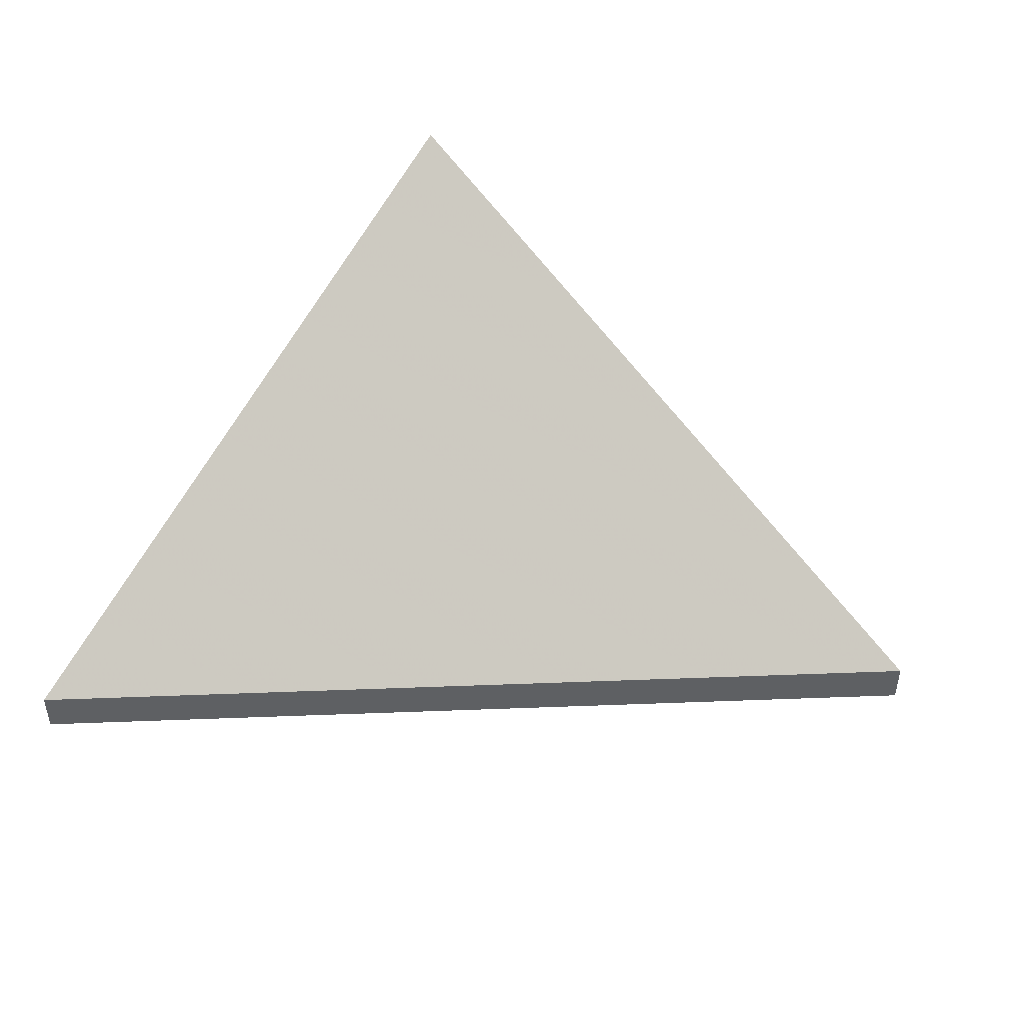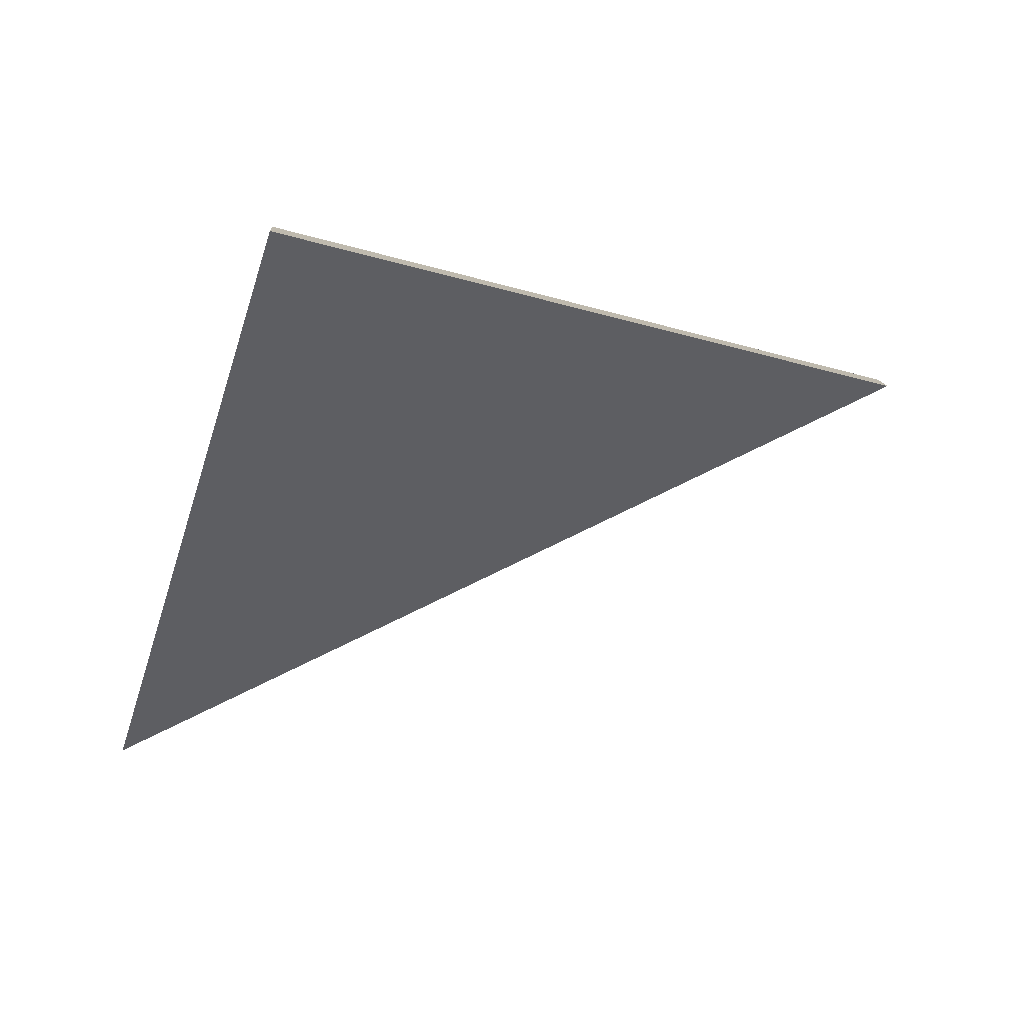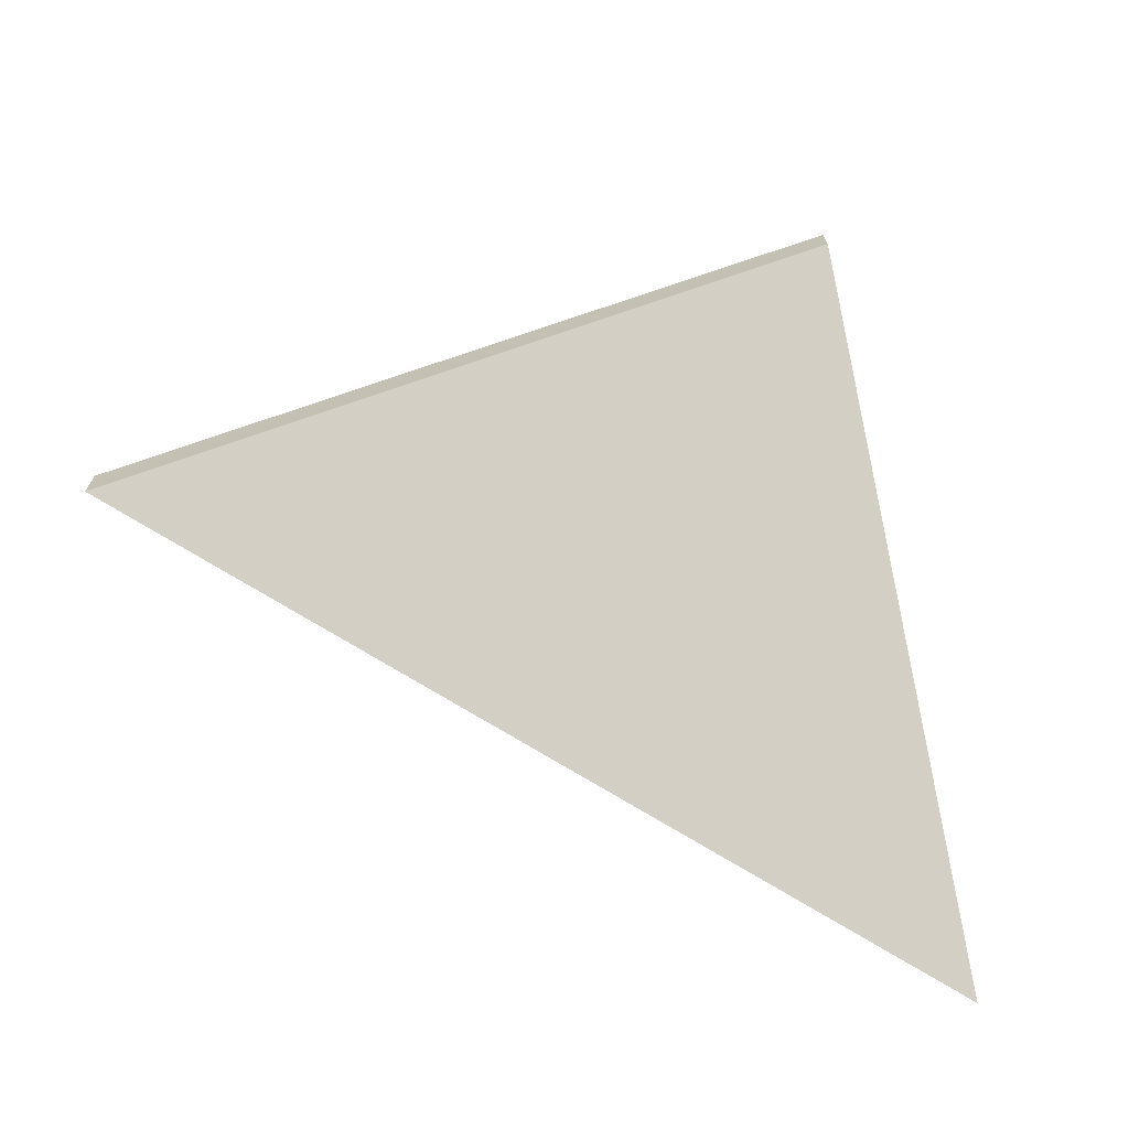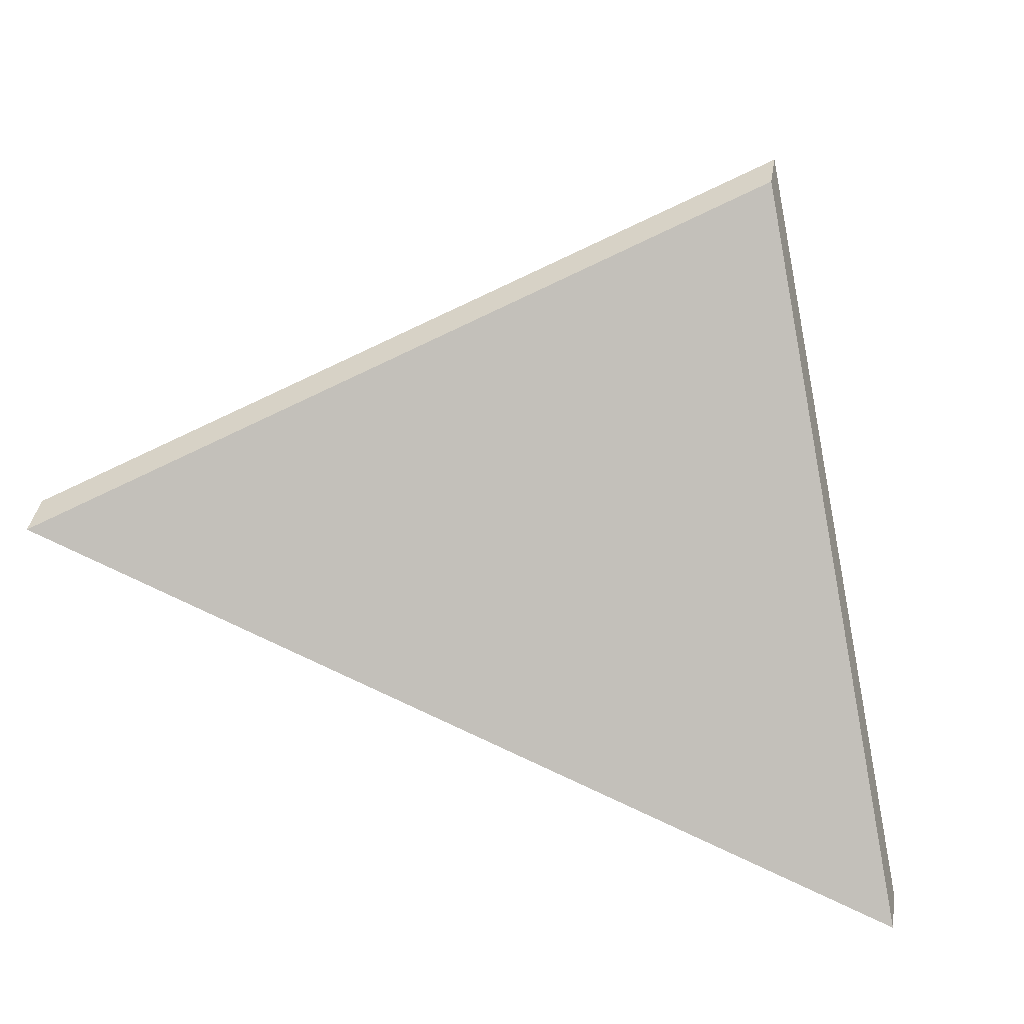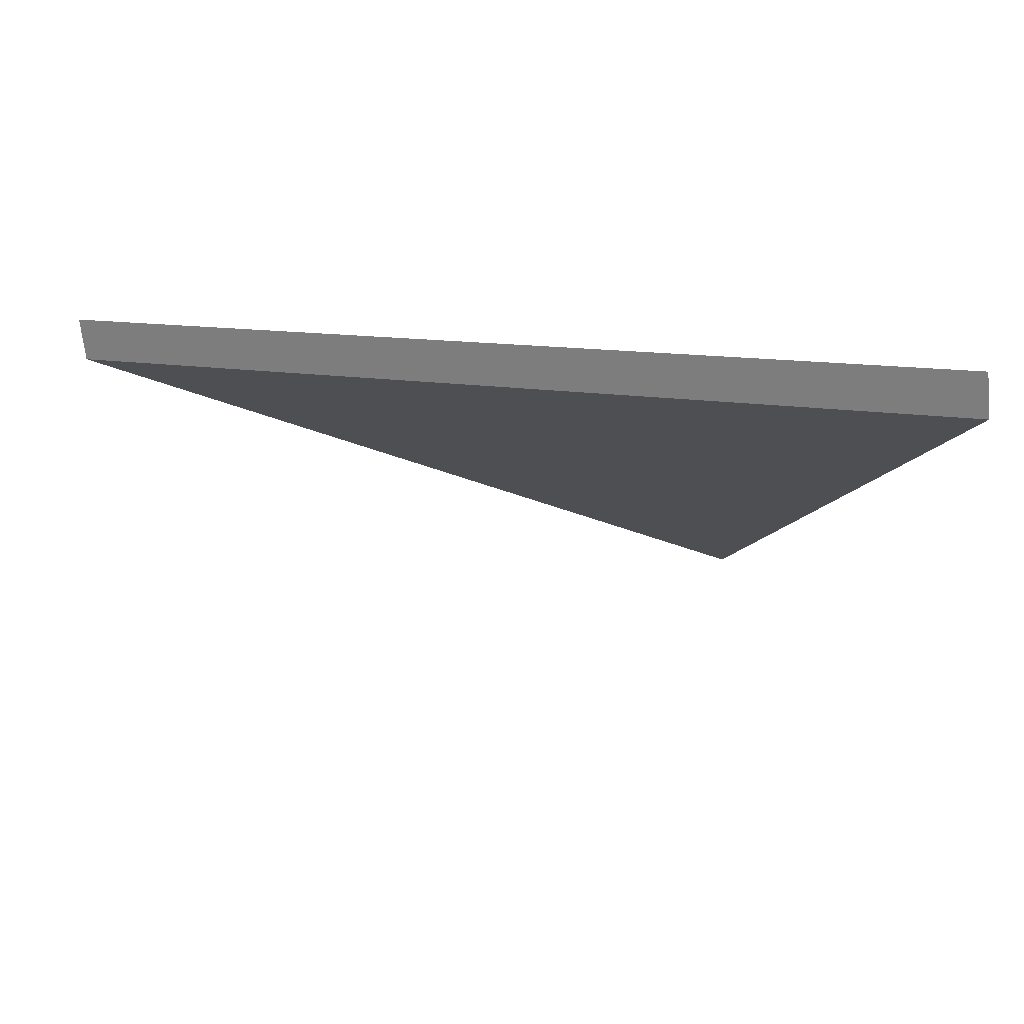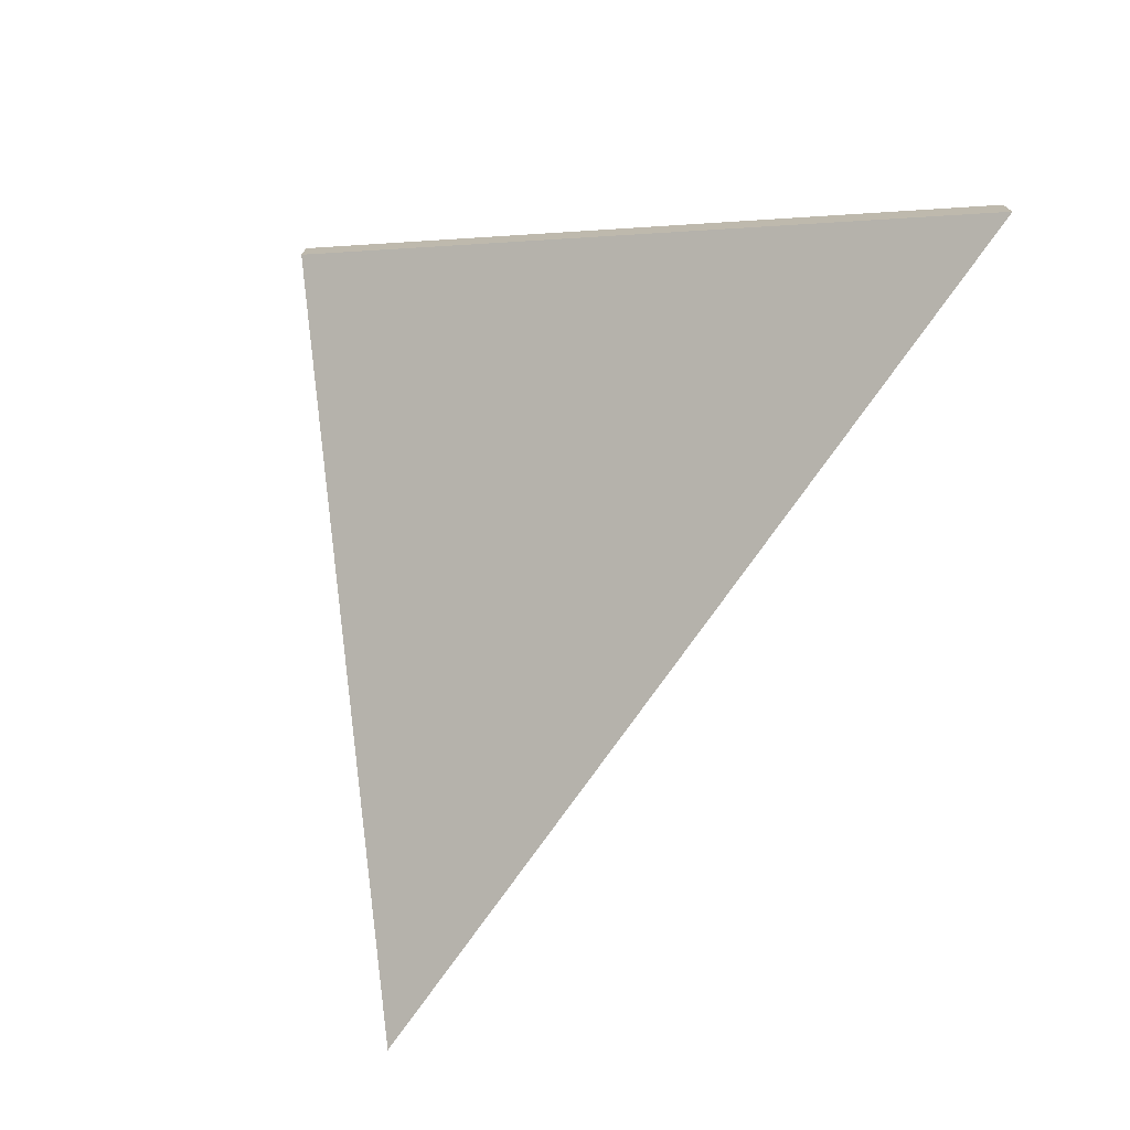
<metadata>
{"format":"obj","ext":"obj","renderer":"f3d","projection":"perspective","resolution":1024,"background":"white","views":[{"elev":46.8,"azim":-157.1,"up":"+Y"},{"elev":12.7,"azim":176.4,"up":"+Z"},{"elev":-69.8,"azim":-6.9,"up":"+Y"},{"elev":39.0,"azim":9.5,"up":"+Z"},{"elev":-66.6,"azim":5.9,"up":"+Z"},{"elev":-73.6,"azim":80.7,"up":"+Y"}]}
</metadata>
<code>
v 4.414 -0.1264 -3.937
v 4.451 -0.1043 -3.926
v 4.462 -0.1264 -3.96
v 4.414 -0.1288 -3.937
v 4.462 -0.1288 -3.96
v 4.451 -0.1067 -3.926
v 4.462 -0.1288 -3.96
v 4.414 -0.1288 -3.937
v 4.414 -0.1264 -3.937
v 4.462 -0.1264 -3.96
v 4.451 -0.1067 -3.926
v 4.462 -0.1288 -3.96
v 4.462 -0.1264 -3.96
v 4.451 -0.1043 -3.926
v 4.414 -0.1288 -3.937
v 4.451 -0.1067 -3.926
v 4.451 -0.1043 -3.926
v 4.414 -0.1264 -3.937
f 1 2 3
f 4 5 6
f 7 8 9
f 7 9 10
f 11 12 13
f 11 13 14
f 15 16 17
f 15 17 18

</code>
